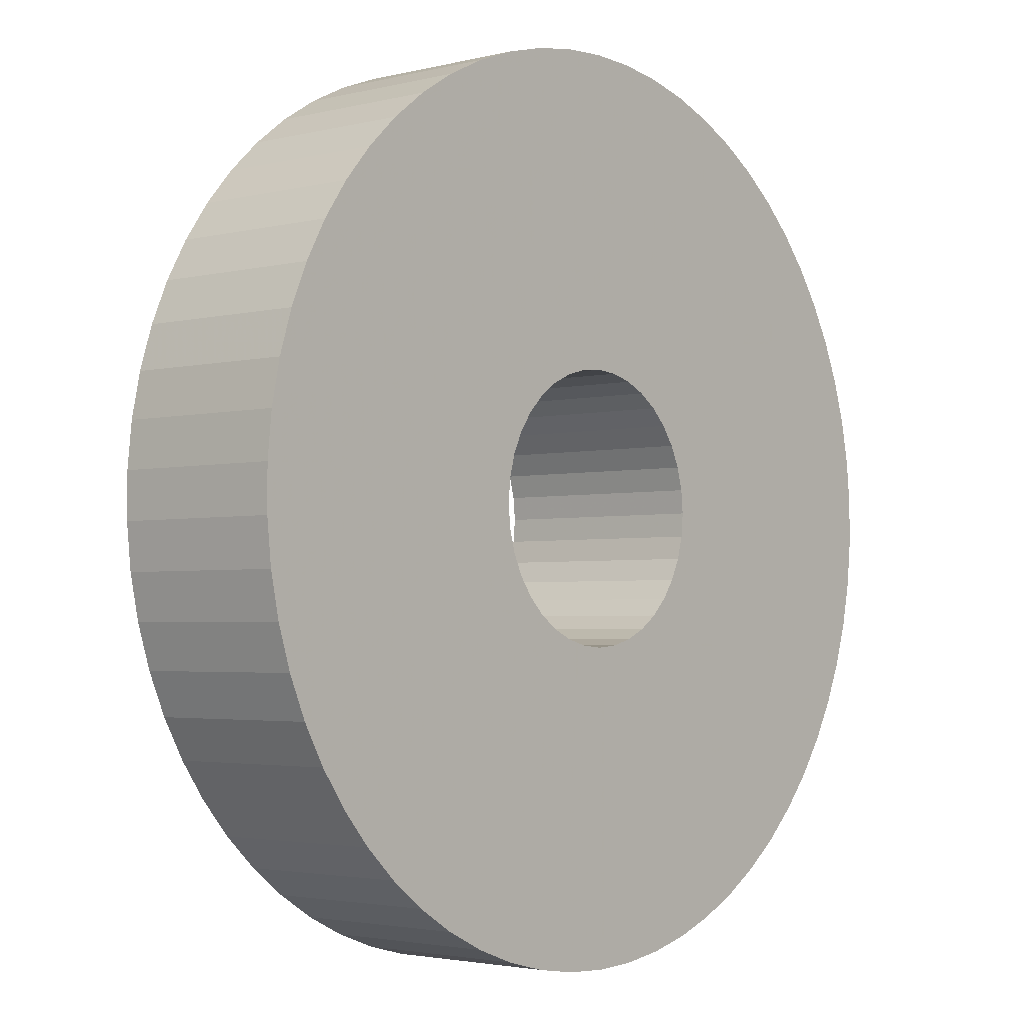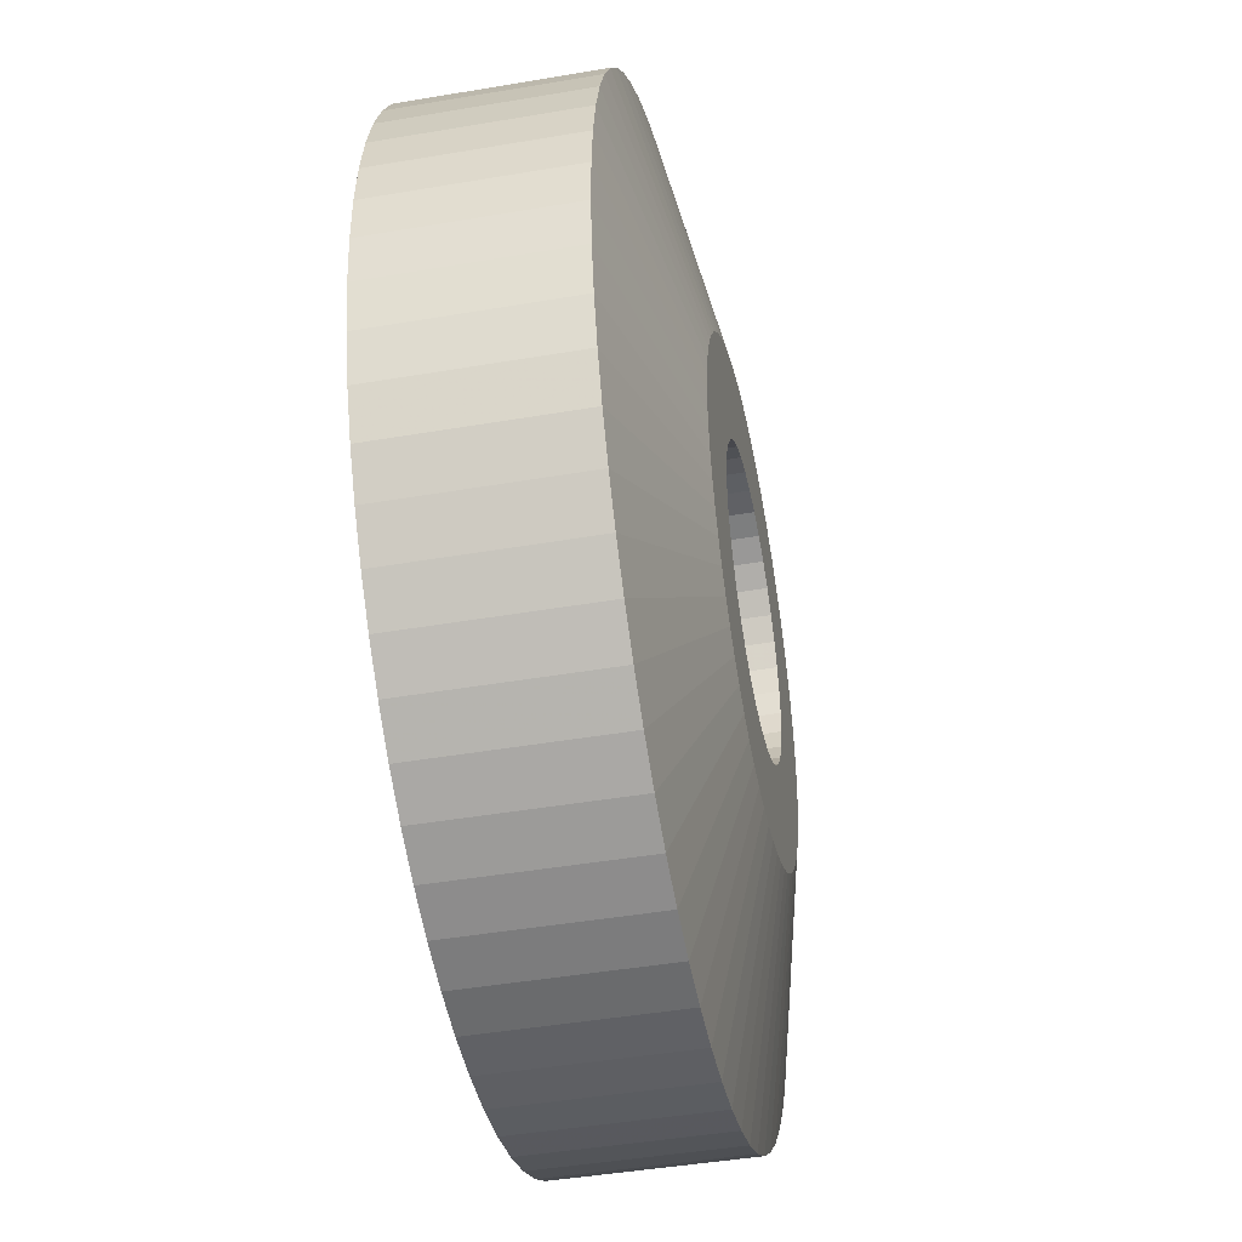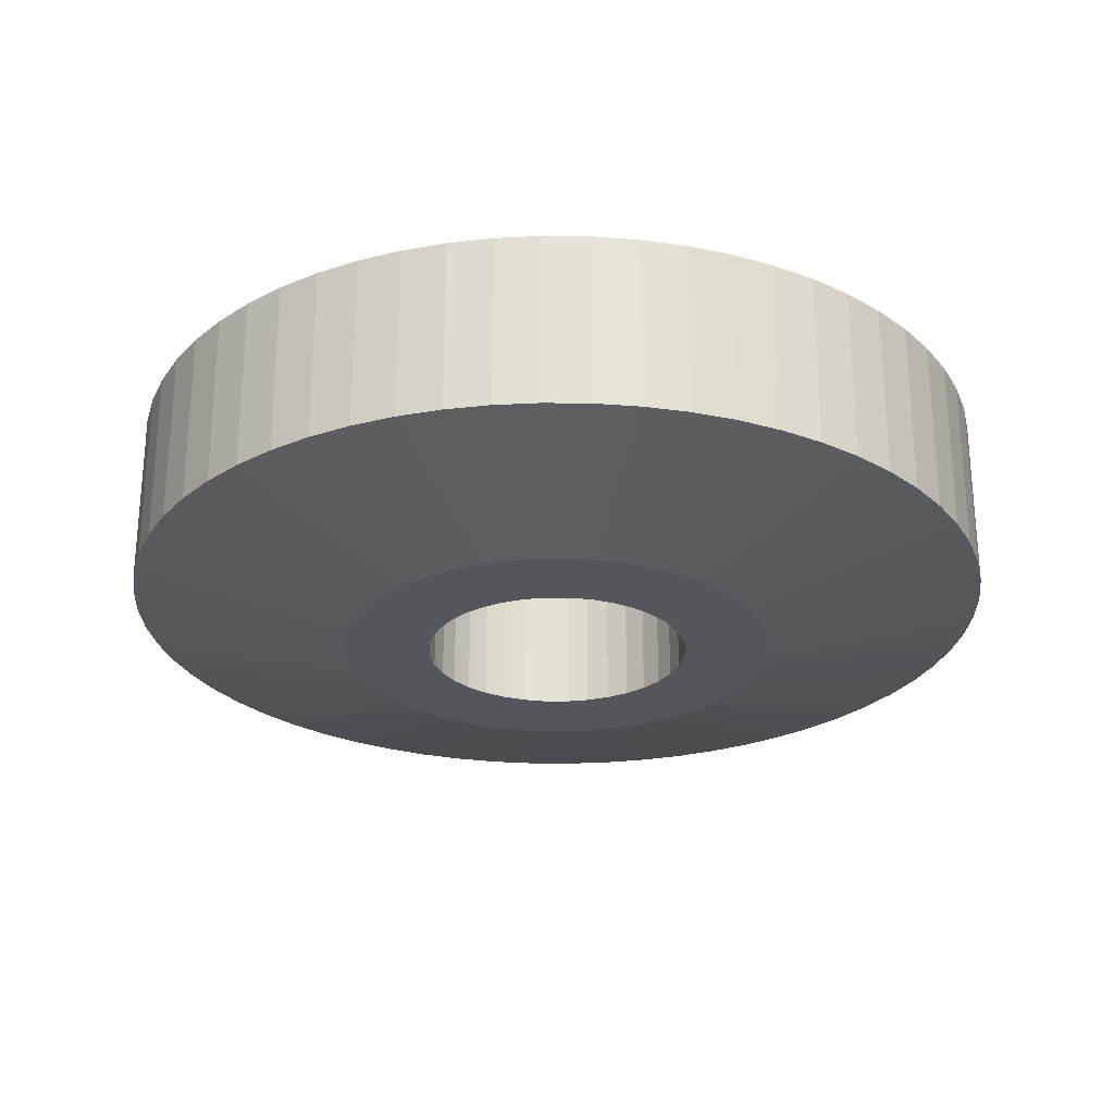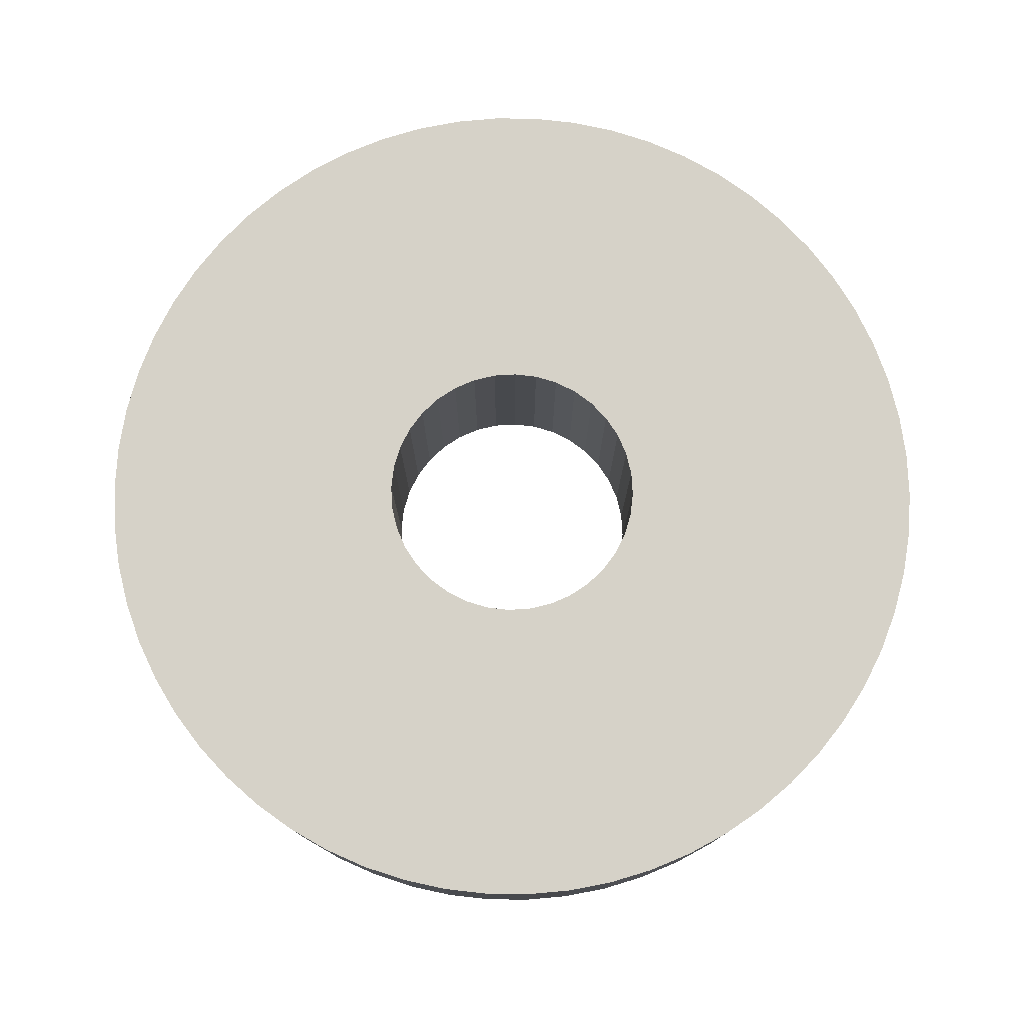
<metadata>
{"format":"obj","ext":"obj","renderer":"f3d","projection":"perspective","resolution":1024,"background":"white","views":[{"elev":-2.8,"azim":-49.4,"up":"+Y"},{"elev":-44.9,"azim":101.2,"up":"+Y"},{"elev":-26.2,"azim":-85.4,"up":"+Z"},{"elev":77.7,"azim":-118.4,"up":"+Z"}]}
</metadata>
<code>
v        -9.987	      -0.5065	      -1.279
v        -9.987	      -0.5065	       2.721
v        -9.987	       0.5065	      -1.279
v        -9.987	       0.5065	       2.721
v        -9.885	      -1.514	      -1.279
v        -9.885	      -1.514	       2.721
v        -9.885	       1.514	      -1.279
v        -9.885	       1.514	       2.721
v        -9.681	      -2.507	      -1.279
v        -9.681	      -2.507	       2.721
v        -9.681	       2.507	      -1.279
v        -9.681	       2.507	       2.721
v        -9.378	      -3.473	      -1.279
v        -9.378	      -3.473	       2.721
v        -9.378	       3.473	      -1.279
v        -9.378	       3.473	       2.721
v        -8.978	      -4.404	      -1.279
v        -8.978	      -4.404	       2.721
v        -8.978	       4.404	      -1.279
v        -8.978	       4.404	       2.721
v        -8.486	      -5.29	      -1.279
v        -8.486	      -5.29	       2.721
v        -8.486	       5.29	      -1.279
v        -8.486	       5.29	       2.721
v        -7.908	      -6.121	      -1.279
v        -7.908	      -6.121	       2.721
v        -7.908	       6.121	      -1.279
v        -7.908	       6.121	       2.721
v        -7.248	      -6.89	      -1.279
v        -7.248	      -6.89	       2.721
v        -7.248	       6.89	      -1.279
v        -7.248	       6.89	       2.721
v        -6.514	      -7.588	      -1.279
v        -6.514	      -7.588	       2.721
v        -6.514	       7.588	      -1.279
v        -6.514	       7.588	       2.721
v        -5.713	      -8.208	      -1.279
v        -5.713	      -8.208	       2.721
v        -5.713	       8.208	      -1.279
v        -5.713	       8.208	       2.721
v        -5.023	      -0.2547	      -2.308
v        -5.023	       0.2547	      -2.308
v        -4.971	      -0.7616	      -2.308
v        -4.971	       0.7616	      -2.308
v        -4.869	      -1.261	      -2.308
v        -4.869	       1.261	      -2.308
v        -4.853	      -8.743	      -1.279
v        -4.853	      -8.743	       2.721
v        -4.853	       8.743	      -1.279
v        -4.853	       8.743	       2.721
v        -4.716	      -1.747	      -2.308
v        -4.716	       1.747	      -2.308
v        -4.515	      -2.215	      -2.308
v        -4.515	       2.215	      -2.308
v        -4.268	      -2.66	      -2.308
v        -4.268	       2.66	      -2.308
v        -3.977	      -3.078	      -2.308
v        -3.977	       3.078	      -2.308
v        -3.944	      -9.19	      -1.279
v        -3.944	      -9.19	       2.721
v        -3.944	       9.19	      -1.279
v        -3.944	       9.19	       2.721
v        -3.645	      -3.465	      -2.308
v        -3.645	       3.465	      -2.308
v        -3.276	      -3.816	      -2.308
v        -3.276	       3.816	      -2.308
v        -3.038	       0	      -2.308
v        -3.038	      -0	       2.721
v        -2.994	      -9.541	      -1.279
v        -2.994	      -9.541	       2.721
v        -2.994	       9.541	      -1.279
v        -2.994	       9.541	       2.721
v        -2.992	      -0.5276	      -2.308
v        -2.992	      -0.5276	       2.721
v        -2.992	       0.5276	      -2.308
v        -2.992	       0.5276	       2.721
v        -2.873	      -4.128	      -2.308
v        -2.873	       4.128	      -2.308
v        -2.855	      -1.039	      -2.308
v        -2.855	      -1.039	       2.721
v        -2.855	       1.039	      -2.308
v        -2.855	       1.039	       2.721
v        -2.631	      -1.519	      -2.308
v        -2.631	      -1.519	       2.721
v        -2.631	       1.519	      -2.308
v        -2.631	       1.519	       2.721
v        -2.441	      -4.397	      -2.308
v        -2.441	       4.397	      -2.308
v        -2.328	      -1.953	      -2.308
v        -2.328	      -1.953	       2.721
v        -2.328	       1.953	      -2.308
v        -2.328	       1.953	       2.721
v        -2.013	      -9.795	      -1.279
v        -2.013	      -9.795	       2.721
v        -2.013	       9.795	      -1.279
v        -2.013	       9.795	       2.721
v        -1.983	      -4.622	      -2.308
v        -1.983	       4.622	      -2.308
v        -1.953	      -2.328	      -2.308
v        -1.953	      -2.328	       2.721
v        -1.953	       2.328	      -2.308
v        -1.953	       2.328	       2.721
v        -1.519	      -2.631	      -2.308
v        -1.519	      -2.631	       2.721
v        -1.519	       2.631	      -2.308
v        -1.519	       2.631	       2.721
v        -1.506	      -4.799	      -2.308
v        -1.506	       4.799	      -2.308
v        -1.039	      -2.855	      -2.308
v        -1.039	      -2.855	       2.721
v        -1.039	       2.855	      -2.308
v        -1.039	       2.855	       2.721
v        -1.012	      -4.926	      -2.308
v        -1.012	       4.926	      -2.308
v        -1.012	      -9.949	      -1.279
v        -1.012	      -9.949	       2.721
v        -1.012	       9.949	      -1.279
v        -1.012	       9.949	       2.721
v        -0.5276	      -2.992	      -2.308
v        -0.5276	      -2.992	       2.721
v        -0.5276	       2.992	      -2.308
v        -0.5276	       2.992	       2.721
v        -0.5088	      -5.003	      -2.308
v        -0.5088	       5.003	      -2.308
v        -0	      -10	      -1.279
v        -0	      -10	       2.721
v        -0	      -5.029	      -2.308
v         0	      -3.038	      -2.308
v         0	      -3.038	       2.721
v        -0	       3.038	      -2.308
v        -0	       3.038	       2.721
v         0	       5.029	      -2.308
v         0	       10	      -1.279
v         0	       10	       2.721
v         0.5088	      -5.003	      -2.308
v         0.5088	       5.003	      -2.308
v         0.5276	      -2.992	      -2.308
v         0.5276	      -2.992	       2.721
v         0.5276	       2.992	      -2.308
v         0.5276	       2.992	       2.721
v         1.012	      -9.949	      -1.279
v         1.012	      -9.949	       2.721
v         1.012	       9.949	      -1.279
v         1.012	       9.949	       2.721
v         1.012	      -4.926	      -2.308
v         1.012	       4.926	      -2.308
v         1.039	      -2.855	      -2.308
v         1.039	      -2.855	       2.721
v         1.039	       2.855	      -2.308
v         1.039	       2.855	       2.721
v         1.506	      -4.799	      -2.308
v         1.506	       4.799	      -2.308
v         1.519	      -2.631	      -2.308
v         1.519	      -2.631	       2.721
v         1.519	       2.631	      -2.308
v         1.519	       2.631	       2.721
v         1.953	      -2.328	      -2.308
v         1.953	      -2.328	       2.721
v         1.953	       2.328	      -2.308
v         1.953	       2.328	       2.721
v         1.983	      -4.622	      -2.308
v         1.983	       4.622	      -2.308
v         2.013	      -9.795	      -1.279
v         2.013	      -9.795	       2.721
v         2.013	       9.795	      -1.279
v         2.013	       9.795	       2.721
v         2.328	      -1.953	      -2.308
v         2.328	      -1.953	       2.721
v         2.328	       1.953	      -2.308
v         2.328	       1.953	       2.721
v         2.441	      -4.397	      -2.308
v         2.441	       4.397	      -2.308
v         2.631	      -1.519	      -2.308
v         2.631	      -1.519	       2.721
v         2.631	       1.519	      -2.308
v         2.631	       1.519	       2.721
v         2.855	      -1.039	      -2.308
v         2.855	      -1.039	       2.721
v         2.855	       1.039	      -2.308
v         2.855	       1.039	       2.721
v         2.873	      -4.128	      -2.308
v         2.873	       4.128	      -2.308
v         2.992	      -0.5276	      -2.308
v         2.992	      -0.5276	       2.721
v         2.992	       0.5276	      -2.308
v         2.992	       0.5276	       2.721
v         2.994	      -9.541	      -1.279
v         2.994	      -9.541	       2.721
v         2.994	       9.541	      -1.279
v         2.994	       9.541	       2.721
v         3.038	       0	      -2.308
v         3.038	      -0	       2.721
v         3.276	      -3.816	      -2.308
v         3.276	       3.816	      -2.308
v         3.645	      -3.465	      -2.308
v         3.645	       3.465	      -2.308
v         3.944	      -9.19	      -1.279
v         3.944	      -9.19	       2.721
v         3.944	       9.19	      -1.279
v         3.944	       9.19	       2.721
v         3.977	      -3.078	      -2.308
v         3.977	       3.078	      -2.308
v         4.268	      -2.66	      -2.308
v         4.268	       2.66	      -2.308
v         4.515	      -2.215	      -2.308
v         4.515	       2.215	      -2.308
v         4.716	      -1.747	      -2.308
v         4.716	       1.747	      -2.308
v         4.853	      -8.743	      -1.279
v         4.853	      -8.743	       2.721
v         4.853	       8.743	      -1.279
v         4.853	       8.743	       2.721
v         4.869	      -1.261	      -2.308
v         4.869	       1.261	      -2.308
v         4.971	      -0.7616	      -2.308
v         4.971	       0.7616	      -2.308
v         5.023	      -0.2547	      -2.308
v         5.023	       0.2547	      -2.308
v         5.713	      -8.208	      -1.279
v         5.713	      -8.208	       2.721
v         5.713	       8.208	      -1.279
v         5.713	       8.208	       2.721
v         6.514	      -7.588	      -1.279
v         6.514	      -7.588	       2.721
v         6.514	       7.588	      -1.279
v         6.514	       7.588	       2.721
v         7.248	      -6.89	      -1.279
v         7.248	      -6.89	       2.721
v         7.248	       6.89	      -1.279
v         7.248	       6.89	       2.721
v         7.908	      -6.121	      -1.279
v         7.908	      -6.121	       2.721
v         7.908	       6.121	      -1.279
v         7.908	       6.121	       2.721
v         8.486	      -5.29	      -1.279
v         8.486	      -5.29	       2.721
v         8.486	       5.29	      -1.279
v         8.486	       5.29	       2.721
v         8.978	      -4.404	      -1.279
v         8.978	      -4.404	       2.721
v         8.978	       4.404	      -1.279
v         8.978	       4.404	       2.721
v         9.378	      -3.473	      -1.279
v         9.378	      -3.473	       2.721
v         9.378	       3.473	      -1.279
v         9.378	       3.473	       2.721
v         9.681	      -2.507	      -1.279
v         9.681	      -2.507	       2.721
v         9.681	       2.507	      -1.279
v         9.681	       2.507	       2.721
v         9.885	      -1.514	      -1.279
v         9.885	      -1.514	       2.721
v         9.885	       1.514	      -1.279
v         9.885	       1.514	       2.721
v         9.987	      -0.5065	      -1.279
v         9.987	      -0.5065	       2.721
v         9.987	       0.5065	      -1.279
v         9.987	       0.5065	       2.721
f 102 32 92
f 92 32 28
f 92 28 86
f 129 120 116
f 104 60 110
f 110 60 70
f 110 70 120
f 120 70 94
f 120 94 116
f 106 40 102
f 102 40 36
f 102 36 32
f 100 38 104
f 104 38 48
f 104 48 60
f 80 18 84
f 84 18 22
f 84 22 90
f 76 4 68
f 68 4 2
f 68 2 74
f 112 62 106
f 106 62 50
f 106 50 40
f 116 126 129
f 129 126 142
f 129 142 138
f 138 142 164
f 138 164 148
f 22 26 90
f 90 26 30
f 90 30 100
f 100 30 34
f 100 34 38
f 2 6 74
f 74 6 10
f 74 10 80
f 80 10 14
f 80 14 18
f 131 118 122
f 122 118 96
f 122 96 112
f 112 96 72
f 112 72 62
f 156 200 150
f 150 200 190
f 150 190 140
f 160 222 156
f 156 222 212
f 156 212 200
f 82 12 76
f 76 12 8
f 76 8 4
f 28 24 86
f 86 24 20
f 86 20 82
f 82 20 16
f 82 16 12
f 190 166 140
f 140 166 144
f 140 144 131
f 131 144 134
f 131 134 118
f 180 242 176
f 176 242 238
f 176 238 170
f 238 234 170
f 170 234 230
f 170 230 160
f 160 230 226
f 160 226 222
f 186 250 180
f 180 250 246
f 180 246 242
f 184 256 192
f 192 256 258
f 192 258 186
f 186 258 254
f 186 254 250
f 178 248 184
f 184 248 252
f 184 252 256
f 158 228 168
f 168 228 232
f 168 232 174
f 232 236 174
f 174 236 240
f 174 240 178
f 178 240 244
f 178 244 248
f 154 220 158
f 158 220 224
f 158 224 228
f 164 188 148
f 148 188 198
f 148 198 154
f 154 198 210
f 154 210 220
f 122 130 131
f 131 130 139
f 131 139 140
f 140 139 149
f 140 149 150
f 150 149 155
f 150 155 156
f 156 155 159
f 156 159 160
f 160 159 169
f 160 169 170
f 170 169 175
f 170 175 176
f 176 175 179
f 176 179 180
f 180 179 185
f 180 185 186
f 186 185 191
f 186 191 192
f 192 191 183
f 192 183 184
f 184 183 177
f 184 177 178
f 178 177 173
f 178 173 174
f 174 173 167
f 174 167 168
f 168 167 157
f 168 157 158
f 158 157 153
f 158 153 154
f 154 153 147
f 154 147 148
f 148 147 137
f 148 137 138
f 138 137 128
f 138 128 129
f 129 128 119
f 129 119 120
f 120 119 109
f 120 109 110
f 110 109 103
f 110 103 104
f 104 103 99
f 104 99 100
f 100 99 89
f 100 89 90
f 90 89 83
f 90 83 84
f 84 83 79
f 84 79 80
f 80 79 73
f 80 73 74
f 74 73 67
f 74 67 68
f 68 67 75
f 68 75 76
f 76 75 81
f 76 81 82
f 82 81 85
f 82 85 86
f 86 85 91
f 86 91 92
f 92 91 101
f 92 101 102
f 102 101 105
f 102 105 106
f 106 105 111
f 106 111 112
f 112 111 121
f 112 121 122
f 122 121 130
f 141 126 125
f 125 126 116
f 125 116 115
f 115 116 94
f 115 94 93
f 93 94 70
f 93 70 69
f 69 70 60
f 69 60 59
f 59 60 48
f 59 48 47
f 47 48 38
f 47 38 37
f 37 38 34
f 37 34 33
f 33 34 30
f 33 30 29
f 29 30 26
f 29 26 25
f 25 26 22
f 25 22 21
f 21 22 18
f 21 18 17
f 17 18 14
f 17 14 13
f 13 14 10
f 13 10 9
f 9 10 6
f 9 6 5
f 5 6 2
f 5 2 1
f 1 2 4
f 1 4 3
f 3 4 8
f 3 8 7
f 7 8 12
f 7 12 11
f 11 12 16
f 11 16 15
f 15 16 20
f 15 20 19
f 19 20 24
f 19 24 23
f 23 24 28
f 23 28 27
f 27 28 32
f 27 32 31
f 31 32 36
f 31 36 35
f 35 36 40
f 35 40 39
f 39 40 50
f 39 50 49
f 49 50 62
f 49 62 61
f 61 62 72
f 61 72 71
f 71 72 96
f 71 96 95
f 95 96 118
f 95 118 117
f 117 118 134
f 117 134 133
f 133 134 144
f 133 144 143
f 143 144 166
f 143 166 165
f 165 166 190
f 165 190 189
f 189 190 200
f 189 200 199
f 199 200 212
f 199 212 211
f 211 212 222
f 211 222 221
f 221 222 226
f 221 226 225
f 225 226 230
f 225 230 229
f 229 230 234
f 229 234 233
f 233 234 238
f 233 238 237
f 237 238 242
f 237 242 241
f 241 242 246
f 241 246 245
f 245 246 250
f 245 250 249
f 249 250 254
f 249 254 253
f 253 254 258
f 253 258 257
f 257 258 256
f 257 256 255
f 255 256 252
f 255 252 251
f 251 252 248
f 251 248 247
f 247 248 244
f 247 244 243
f 243 244 240
f 243 240 239
f 239 240 236
f 239 236 235
f 235 236 232
f 235 232 231
f 231 232 228
f 231 228 227
f 227 228 224
f 227 224 223
f 223 224 220
f 223 220 219
f 219 220 210
f 219 210 209
f 209 210 198
f 209 198 197
f 197 198 188
f 197 188 187
f 187 188 164
f 187 164 163
f 163 164 142
f 163 142 141
f 141 142 126
f 130 121 124
f 105 98 111
f 111 98 108
f 111 108 121
f 121 108 114
f 121 114 124
f 101 78 105
f 105 78 88
f 105 88 98
f 91 64 101
f 101 64 66
f 101 66 78
f 73 41 67
f 67 41 42
f 67 42 75
f 79 45 73
f 73 45 43
f 73 43 41
f 124 132 130
f 130 132 136
f 130 136 139
f 139 136 146
f 139 146 149
f 81 54 85
f 85 54 56
f 85 56 91
f 91 56 58
f 91 58 64
f 99 63 89
f 89 63 57
f 89 57 83
f 128 123 119
f 119 123 113
f 119 113 109
f 159 155 182
f 146 152 149
f 149 152 162
f 149 162 155
f 155 162 172
f 155 172 182
f 42 44 75
f 75 44 46
f 75 46 81
f 81 46 52
f 81 52 54
f 57 55 83
f 83 55 53
f 83 53 79
f 79 53 51
f 79 51 45
f 103 77 99
f 99 77 65
f 99 65 63
f 113 107 109
f 109 107 97
f 109 97 103
f 103 97 87
f 103 87 77
f 137 135 128
f 128 135 127
f 128 127 123
f 153 161 147
f 147 161 151
f 147 151 137
f 137 151 145
f 137 145 135
f 157 181 153
f 153 181 171
f 153 171 161
f 177 205 173
f 173 205 203
f 173 203 167
f 203 201 167
f 167 201 195
f 167 195 157
f 157 195 193
f 157 193 181
f 179 214 185
f 185 214 216
f 185 216 191
f 183 213 177
f 177 213 207
f 177 207 205
f 216 218 191
f 191 218 217
f 191 217 183
f 183 217 215
f 183 215 213
f 175 206 179
f 179 206 208
f 179 208 214
f 182 194 159
f 159 194 196
f 159 196 169
f 169 196 202
f 169 202 175
f 175 202 204
f 175 204 206
f 141 135 163
f 163 135 145
f 163 145 187
f 187 145 151
f 187 151 197
f 197 151 161
f 197 161 209
f 209 161 171
f 209 171 219
f 219 171 181
f 219 181 223
f 223 181 193
f 223 193 227
f 227 193 195
f 227 195 231
f 231 195 201
f 231 201 235
f 235 201 203
f 235 203 239
f 239 203 205
f 239 205 243
f 243 205 207
f 243 207 247
f 247 207 213
f 247 213 251
f 251 213 215
f 251 215 255
f 255 215 217
f 255 217 257
f 257 217 218
f 257 218 253
f 253 218 216
f 253 216 249
f 249 216 214
f 249 214 245
f 245 214 208
f 245 208 241
f 241 208 206
f 241 206 237
f 237 206 204
f 237 204 233
f 233 204 202
f 233 202 229
f 229 202 196
f 229 196 225
f 225 196 194
f 225 194 221
f 221 194 182
f 221 182 211
f 211 182 172
f 211 172 199
f 199 172 162
f 199 162 189
f 189 162 152
f 189 152 165
f 165 152 146
f 165 146 143
f 143 146 136
f 143 136 133
f 133 136 132
f 133 132 117
f 117 132 124
f 117 124 95
f 95 124 114
f 95 114 71
f 71 114 108
f 71 108 61
f 61 108 98
f 61 98 49
f 49 98 88
f 49 88 39
f 39 88 78
f 39 78 35
f 35 78 66
f 35 66 31
f 31 66 64
f 31 64 27
f 27 64 58
f 27 58 23
f 23 58 56
f 23 56 19
f 19 56 54
f 19 54 15
f 15 54 52
f 15 52 11
f 11 52 46
f 11 46 7
f 7 46 44
f 7 44 3
f 3 44 42
f 3 42 1
f 1 42 41
f 1 41 5
f 5 41 43
f 5 43 9
f 9 43 45
f 9 45 13
f 13 45 51
f 13 51 17
f 17 51 53
f 17 53 21
f 21 53 55
f 21 55 25
f 25 55 57
f 25 57 29
f 29 57 63
f 29 63 33
f 33 63 65
f 33 65 37
f 37 65 77
f 37 77 47
f 47 77 87
f 47 87 59
f 59 87 97
f 59 97 69
f 69 97 107
f 69 107 93
f 93 107 113
f 93 113 115
f 115 113 123
f 115 123 125
f 125 123 127
f 125 127 141
f 141 127 135

</code>
